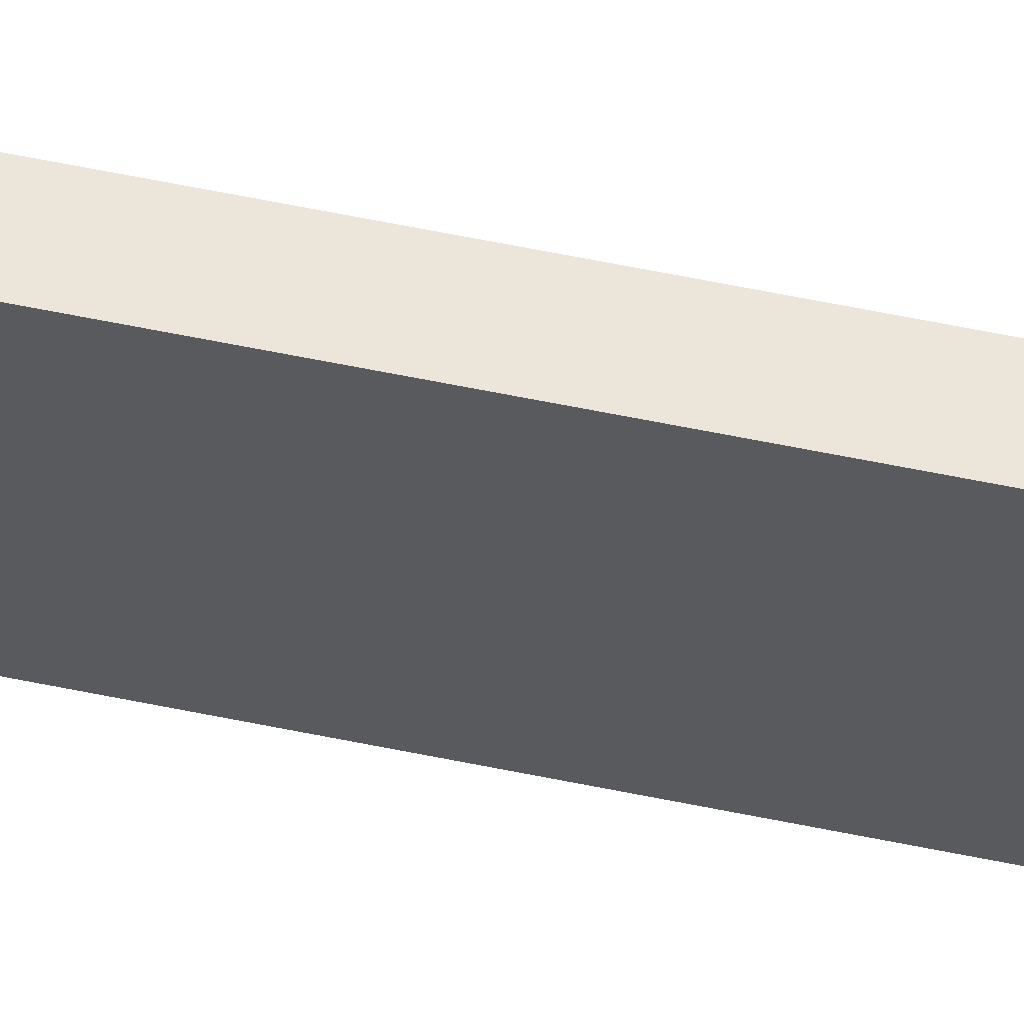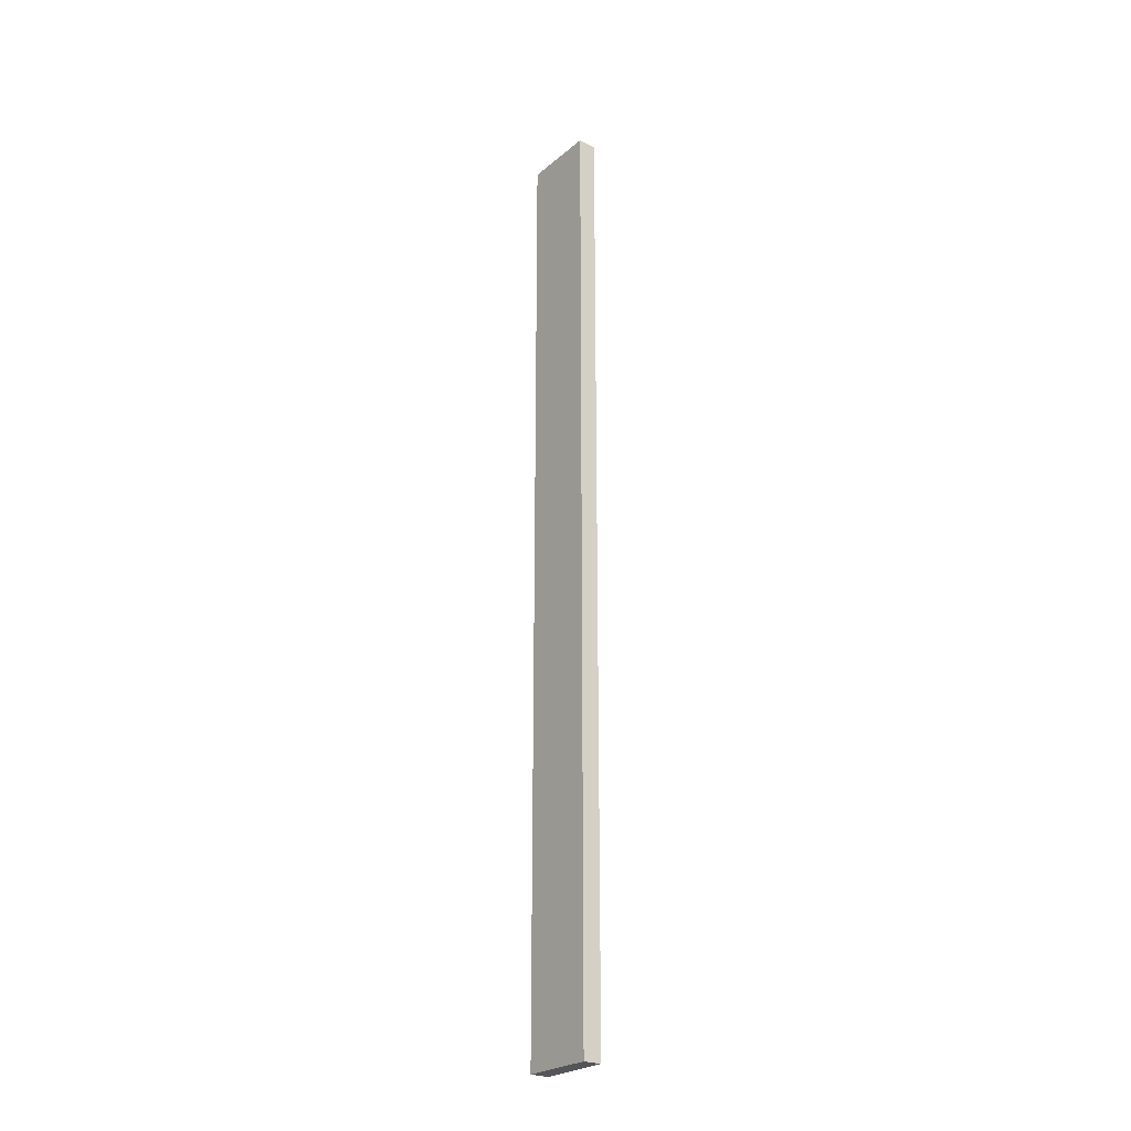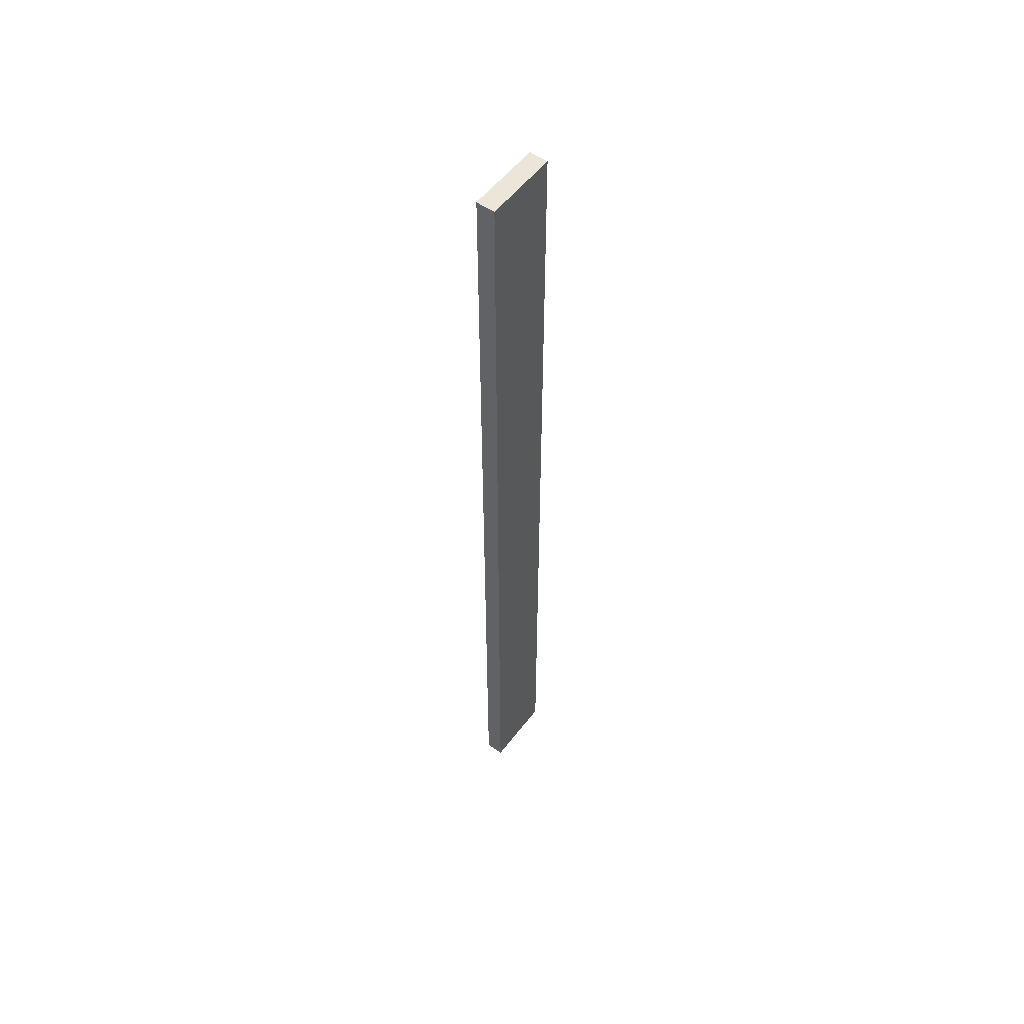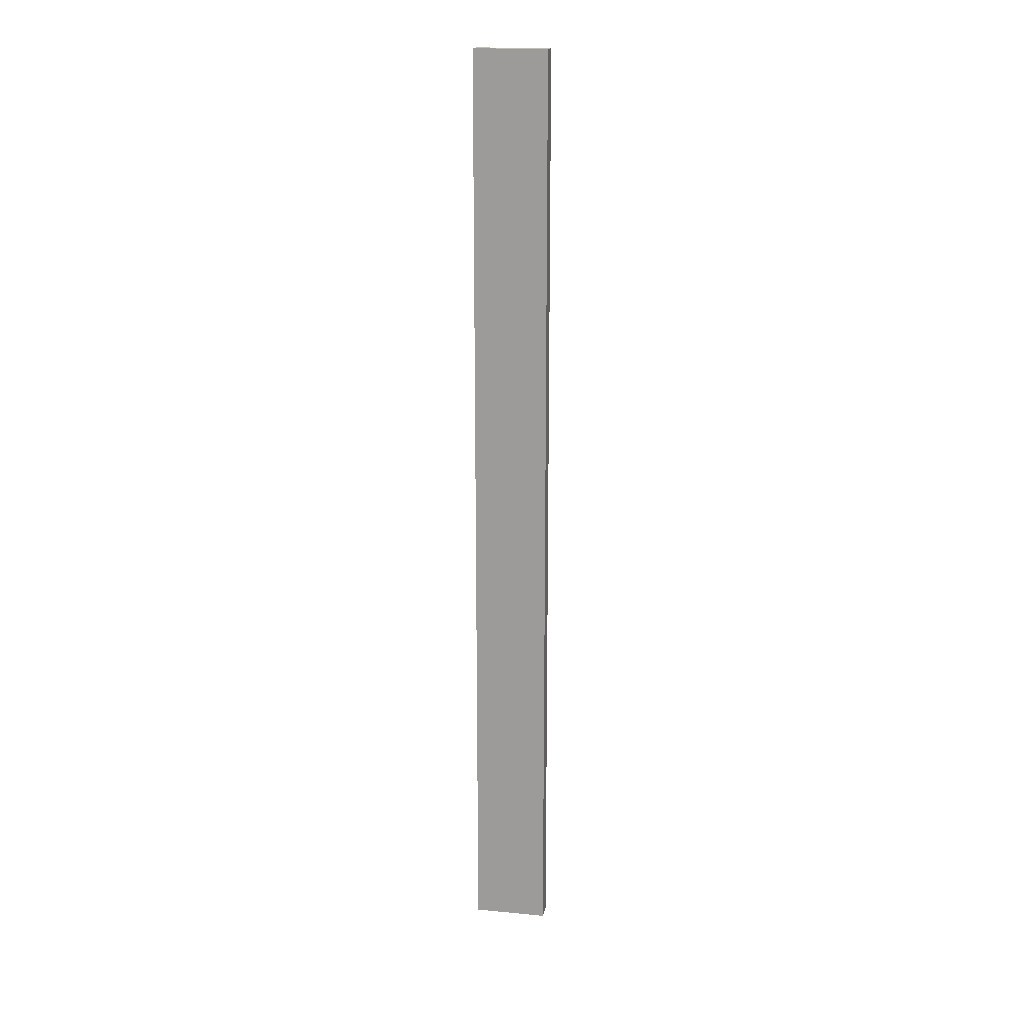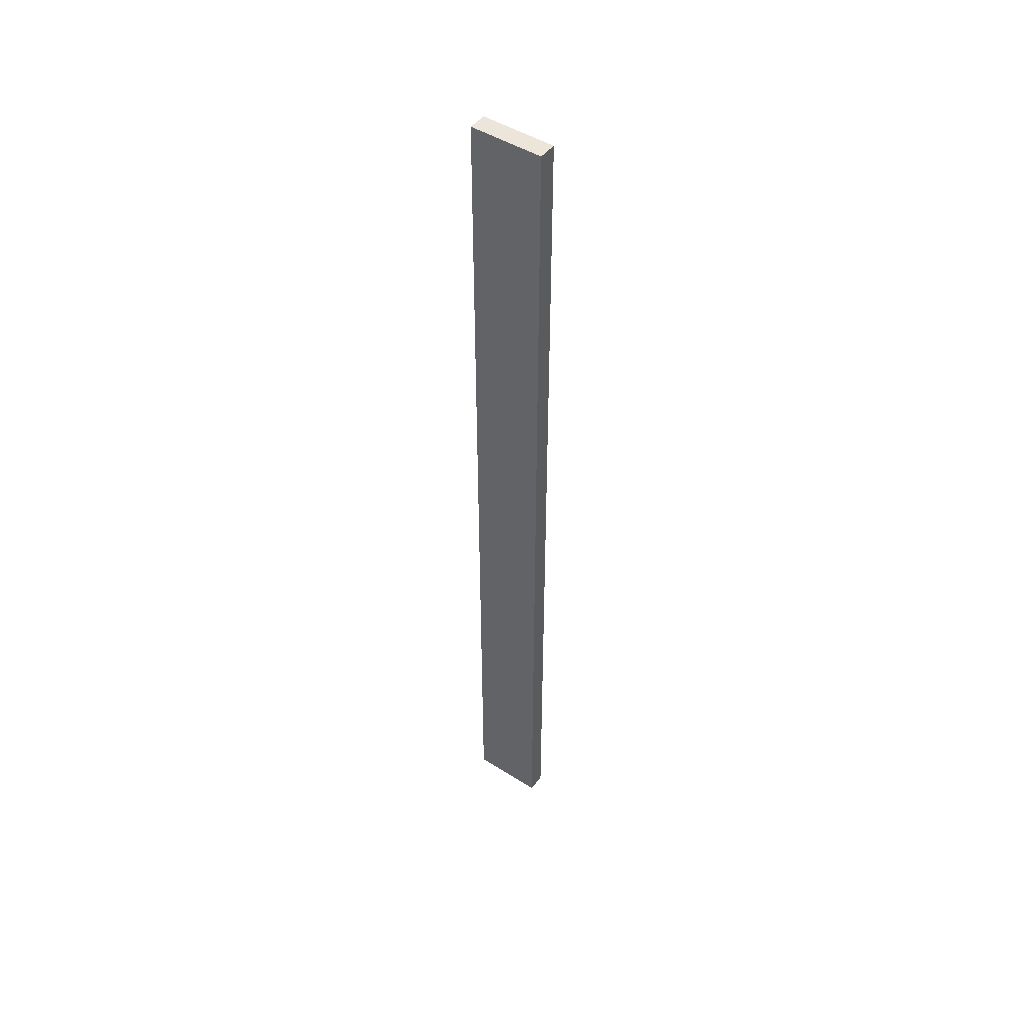
<metadata>
{"format":"obj","ext":"obj","renderer":"f3d","projection":"perspective","resolution":1024,"background":"white","views":[{"elev":57.4,"azim":-77.7,"up":"+Y"},{"elev":-25.1,"azim":142.4,"up":"+Z"},{"elev":54.4,"azim":-143.4,"up":"+Z"},{"elev":17.6,"azim":-79.3,"up":"+Z"},{"elev":47.2,"azim":-54.1,"up":"+Z"}]}
</metadata>
<code>
o 2033
v 2209 1865 13.2
v 2209 1865 13.2
v 2209 1865 13.2
v 2209 1865 13.71
v 2209 1865 13.71
v 2209 1865 13.71
v 2209 1865 13.2
v 2209 1865 13.2
v 2209 1865 13.2
v 2209 1865 13.71
v 2209 1865 13.2
v 2209 1865 13.71
v 2209 1865 13.71
v 2209 1865 13.71
v 2209 1865 13.71
v 2209 1865 13.71
v 2209 1865 13.2
v 2209 1865 13.71
v 2209 1865 13.2
v 2209 1865 13.71
v 2209 1865 13.71
v 2209 1865 13.2
v 2209 1865 13.71
v 2209 1865 13.71
v 2209 1865 13.2
v 2209 1865 13.2
v 2209 1865 13.71
v 2209 1865 13.2
v 2209 1865 13.2
f 1 2 3
f 1 4 5
f 6 2 7
f 8 9 7
f 10 7 11
f 12 13 14
f 14 15 16
f 17 15 18
f 19 20 21
f 22 23 20
f 24 25 26
f 27 28 29

</code>
